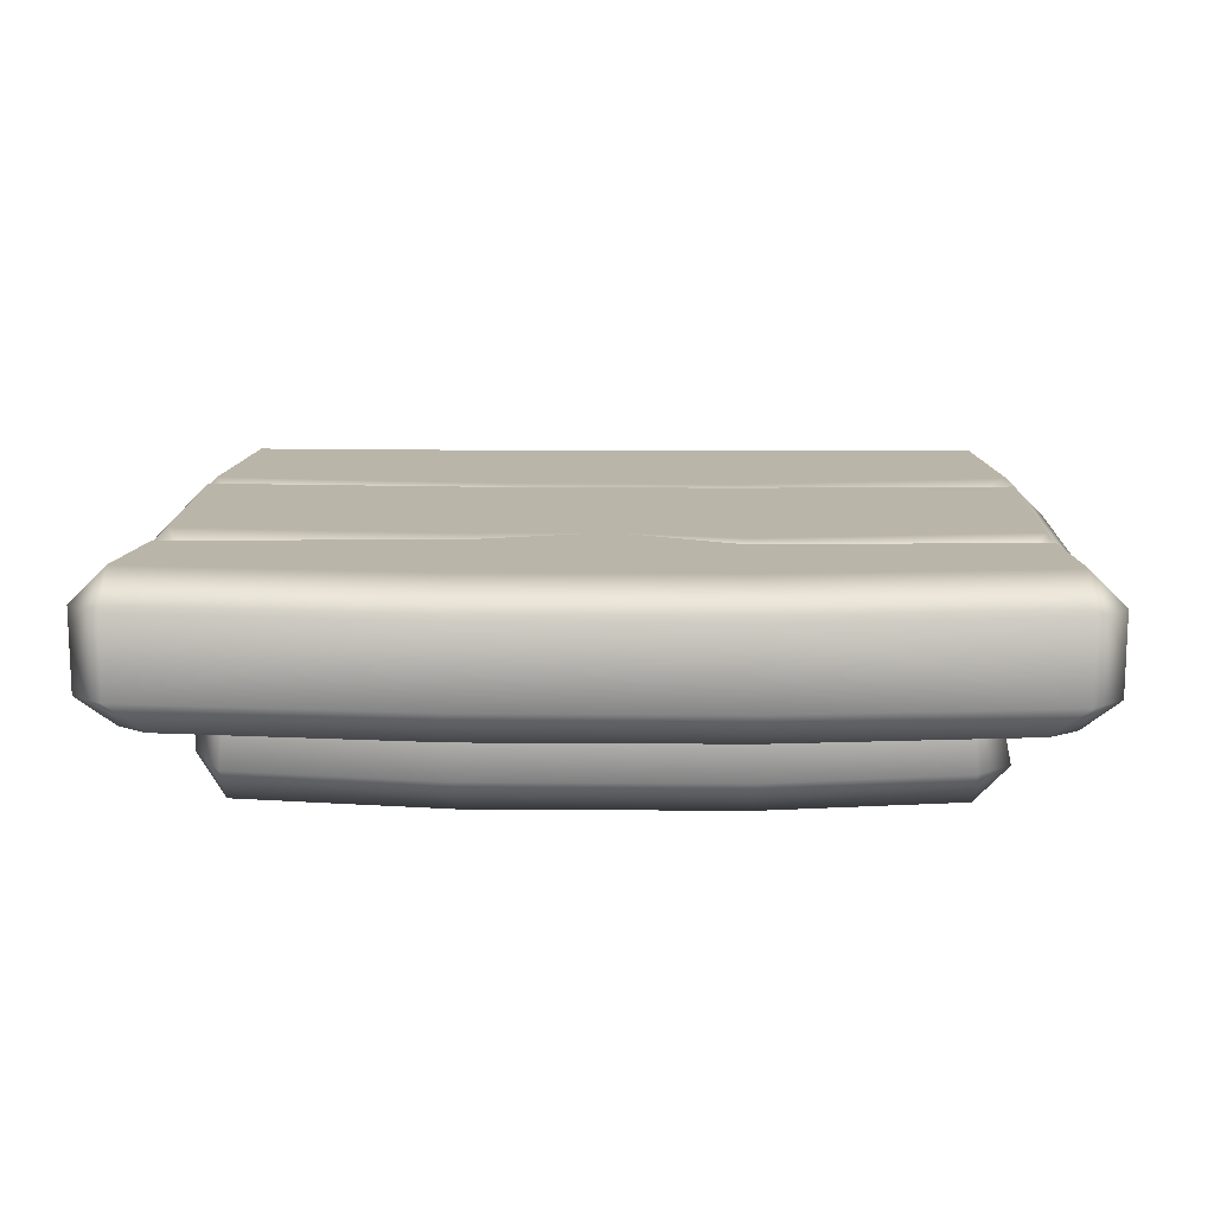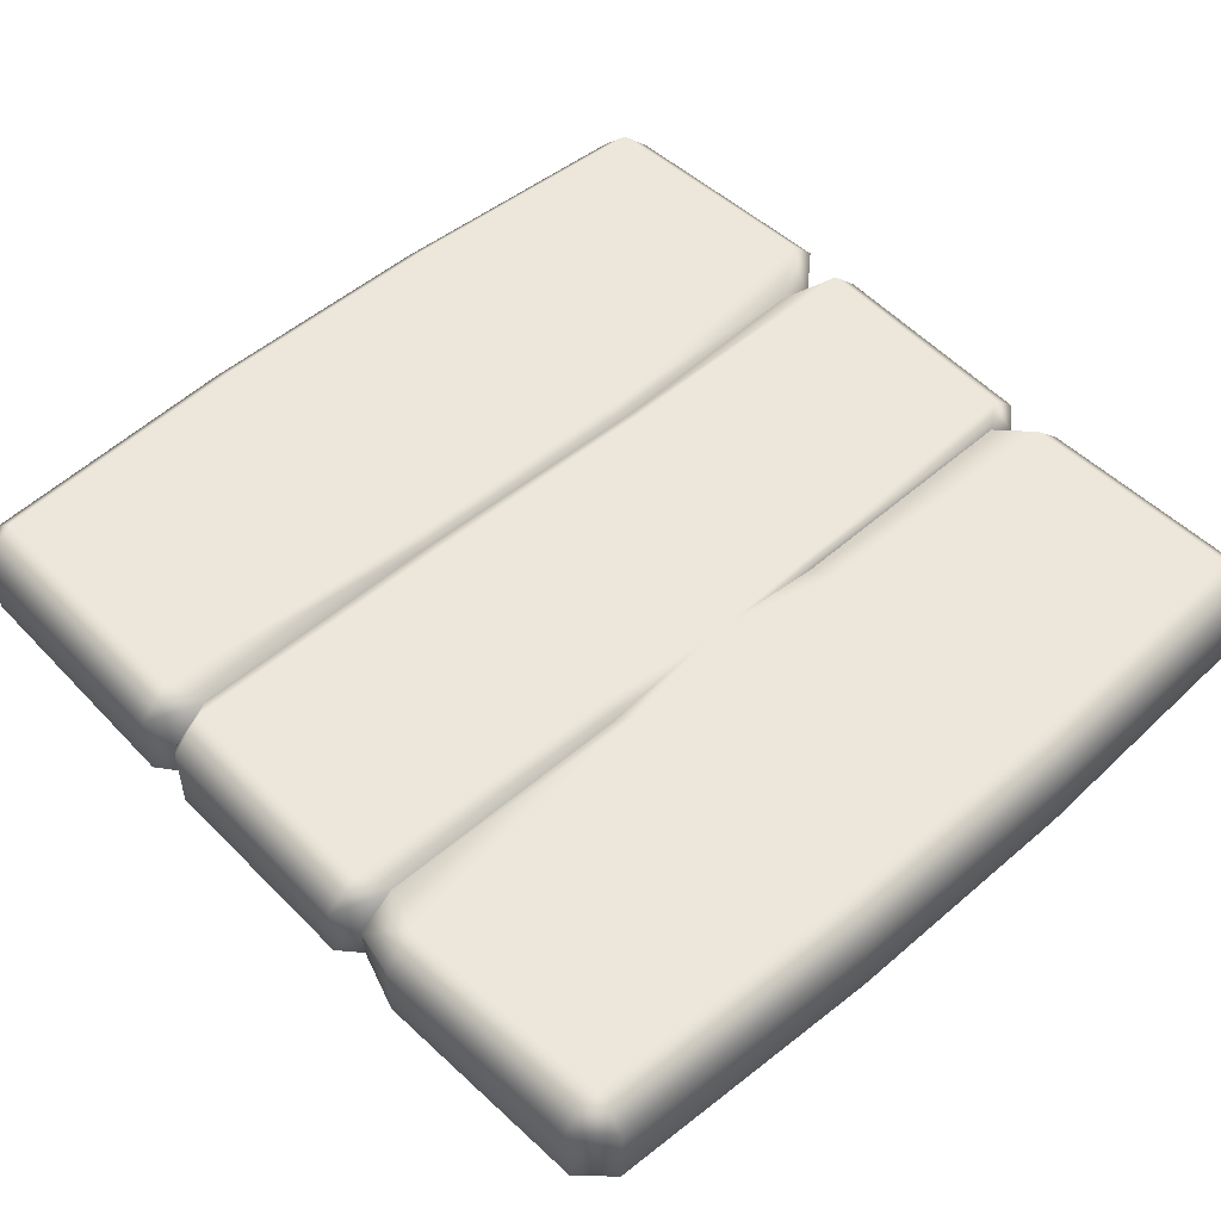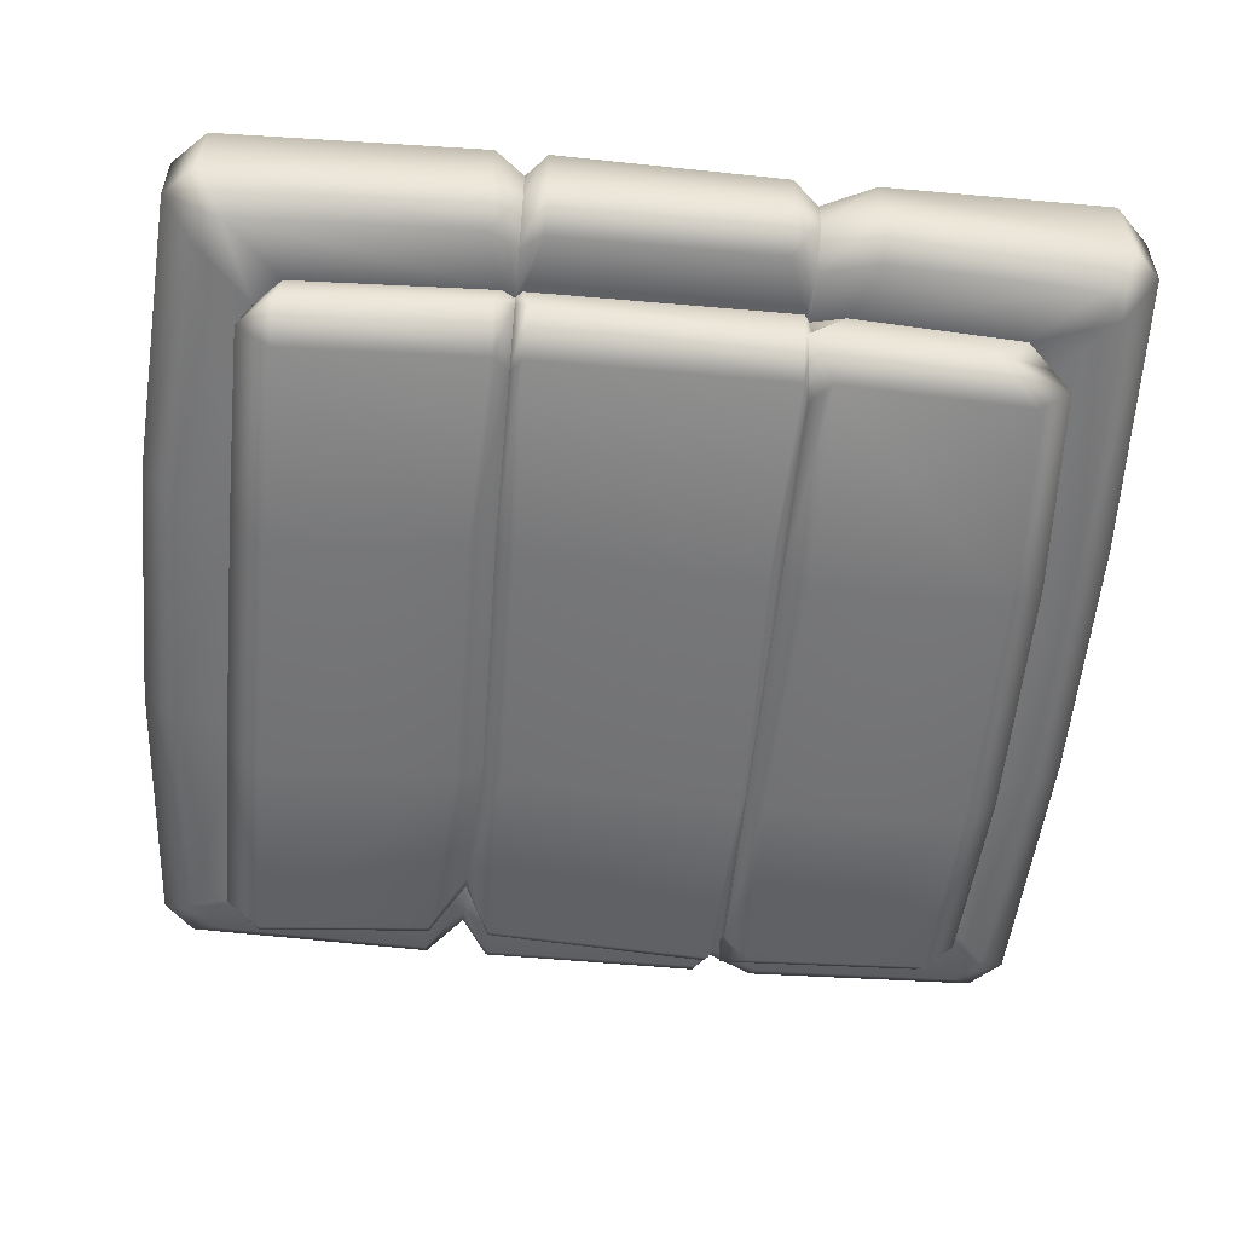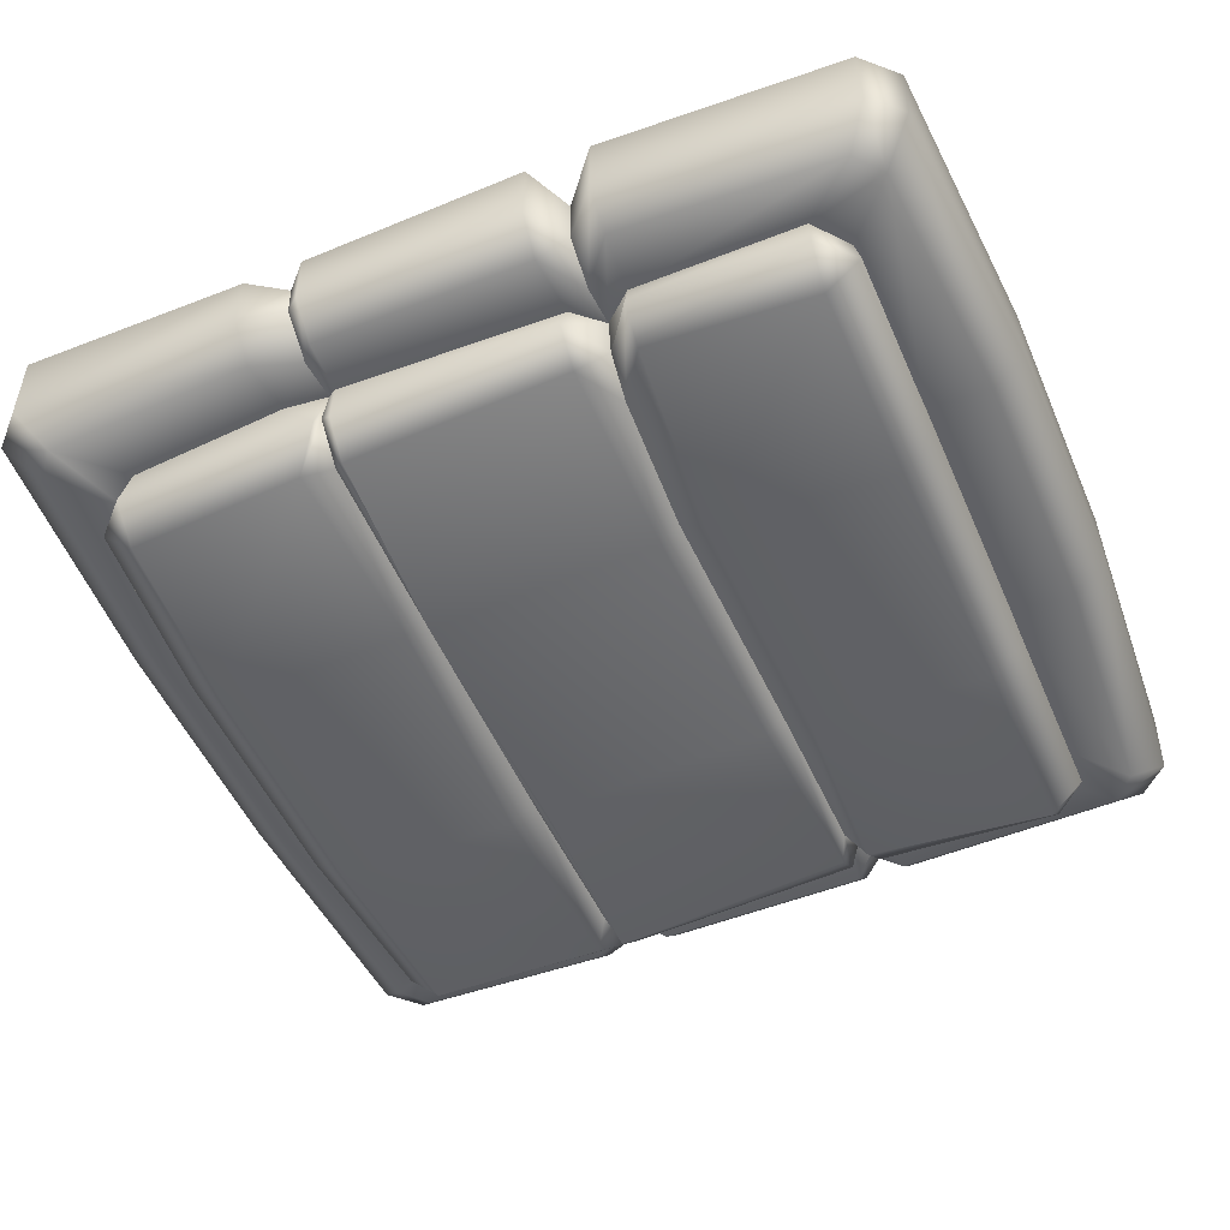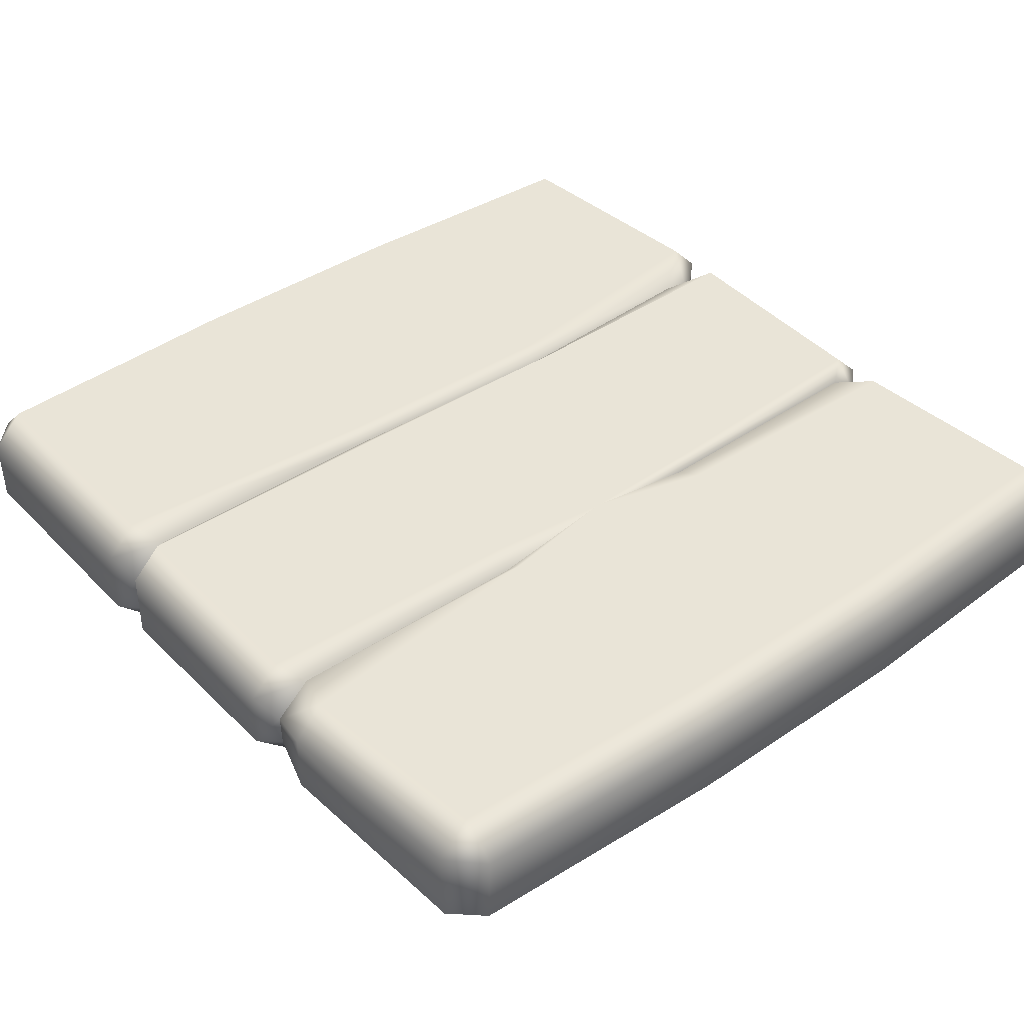
<metadata>
{"format":"obj","ext":"obj","renderer":"f3d","projection":"perspective","resolution":1024,"background":"white","views":[{"elev":10.8,"azim":1.2,"up":"+Y"},{"elev":52.0,"azim":-43.0,"up":"+Y"},{"elev":-56.4,"azim":-95.3,"up":"+Y"},{"elev":-50.8,"azim":113.0,"up":"+Y"},{"elev":40.1,"azim":-40.1,"up":"+Y"}]}
</metadata>
<code>
g m_dlc08_map_box_lid_02
v -0.803 0.1072 0.9017
v -0.6833 0.1154 0.7899
v -0.7394 0.1156 0.7336
v -0.8618 0.1073 0.8519
v -0.9299 0.175 0.906
v -0.8648 0.1762 0.9701
v -0.8626 0.3373 0.9729
v -0.9333 0.3378 0.9018
v -0.8617 0.4094 0.8998
v -0.946 0.3085 0.4291
v -0.9468 0.1778 0.4322
v -0.8775 0.375 0.4258
v -0.914 0.267 0.3154
v -0.8359 0.3349 0.3153
v -0.7499 0.1316 0.3831
v -0.8773 0.1114 0.4322
v -0.8365 0.1357 0.3152
v -0.9115 0.1955 0.3154
v -0.7261 0.1484 0.3149
v -0.2626 0.3678 0.354
v -0.2661 0.3278 0.3135
v 0.01321 0.3763 0.3162
v -0.2602 0.4023 0.9216
v 0.2836 0.4023 0.9219
v 0.2846 0.3294 0.9955
v 0.858 0.3373 0.9728
v 0.8568 0.4094 0.9
v 0.8612 0.1751 0.9697
v 0.9284 0.3378 0.9019
v 0.9253 0.176 0.905
v 0.285 0.1666 0.9949
v 0.7984 0.1071 0.9013
v 0.2847 0.09682 0.9207
v 0.2852 0.1111 0.8191
v 0.6786 0.1154 0.7899
v 0.8572 0.1074 0.8519
v 0.7347 0.1157 0.734
v 0.2833 0.3626 0.3753
v 0.8767 0.3726 0.3978
v 0.944 0.3073 0.4008
v 0.8378 0.3352 0.3077
v 0.9144 0.2667 0.3075
v 0.9448 0.1793 0.4033
v 0.8757 0.113 0.4038
v 0.9118 0.1975 0.3075
v 0.8287 0.1345 0.3077
v 0.7533 0.1291 0.3923
v 0.2877 0.3283 0.3091
v 0.7299 0.1527 0.3079
v -0.9333 0.3209 -0.8552
v -0.9303 0.176 -0.8574
v -0.8666 0.1751 -0.9222
v -0.8634 0.3212 -0.9252
v -0.862 0.3924 -0.8547
v -0.8622 0.1074 -0.8043
v -0.8035 0.107 -0.8537
v -0.6823 0.115 -0.7425
v -0.7394 0.1155 -0.6862
v -0.7467 0.1353 -0.2741
v -0.8762 0.1136 -0.3104
v -0.8355 0.1362 -0.2485
v -0.7256 0.1486 -0.2488
v -0.9439 0.3311 -0.3088
v -0.8762 0.3977 -0.3086
v -0.9446 0.1793 -0.3104
v -0.8327 0.3595 -0.2485
v -0.9144 0.2894 -0.2484
v -0.9117 0.1973 -0.2484
v -0.2634 0.1115 -0.7532
v -0.2644 0.09686 -0.8874
v 0.2822 0.09692 -0.8874
v 0.2816 0.1115 -0.7534
v 0.7987 0.1071 -0.854
v 0.8606 0.1762 -0.9225
v 0.2828 0.1672 -0.9612
v 0.8586 0.3212 -0.9253
v 0.925 0.175 -0.8589
v 0.9283 0.3209 -0.8557
v 0.2824 0.3133 -0.9619
v 0.8571 0.3924 -0.8548
v 0.2811 0.3851 -0.8907
v 0.6752 0.1169 -0.746
v 0.7515 0.1141 -0.6866
v 0.8569 0.1073 -0.8047
v 0.7453 0.1217 -0.3257
v 0.8766 0.1133 -0.3363
v 0.9441 0.18 -0.3337
v 0.944 0.3299 -0.3331
v 0.8781 0.3972 -0.3342
v 0.2817 0.3916 -0.2621
v 0.672 0.1549 -0.2556
v 0.7698 0.1327 -0.2559
v 0.8551 0.1899 -0.2562
v 0.8578 0.2969 -0.2562
v 0.7746 0.3598 -0.2546
v 0.2821 0.3509 -0.2398
v -0.2634 0.3851 -0.891
v -0.2647 0.3133 -0.9621
v -0.2651 0.1666 -0.9614
v -0.262 0.3916 -0.2725
v -0.2616 0.3587 -0.2498
v -0.7394 0.1155 -0.6862
v -0.7595 0.01241 -0.6926
v -0.6892 0.01504 -0.7641
v -0.6823 0.115 -0.7425
v -0.6881 -0.0579 -0.6902
v -0.7675 0.04354 -0.2875
v -0.7467 0.1353 -0.2741
v -0.6846 -0.01962 -0.2845
v -0.7256 0.1486 -0.2488
v -0.7448 0.08512 -0.2487
v -0.6414 0.01453 -0.2489
v -0.2628 -0.03436 -0.3041
v -0.2615 0.00378 -0.2497
v 0.2833 -0.03518 -0.2948
v 0.2841 0.003434 -0.2396
v 0.705 -0.02037 -0.3291
v 0.7042 -0.05733 -0.69
v 0.282 -0.07093 -0.6926
v 0.7028 0.01601 -0.7648
v 0.2814 0.001933 -0.7673
v 0.6752 0.1169 -0.746
v 0.7744 0.0144 -0.6935
v 0.7515 0.1141 -0.6866
v 0.2816 0.1115 -0.7534
v 0.7692 0.04545 -0.3292
v 0.7453 0.1217 -0.3257
v 0.5808 0.01476 -0.2528
v 0.6597 0.07243 -0.2556
v 0.672 0.1549 -0.2556
v -0.2636 -0.07092 -0.6925
v -0.2632 0.00193 -0.7671
v -0.2634 0.1115 -0.7532
v 0.7347 0.1157 0.734
v 0.7549 0.01483 0.7418
v 0.6858 0.01508 0.8109
v 0.6786 0.1154 0.7899
v 0.2853 0.002068 0.8334
v 0.6848 -0.05632 0.7378
v 0.2848 -0.06975 0.7564
v 0.2852 0.1111 0.8191
v 0.7715 0.01324 0.3079
v 0.7533 0.1291 0.3923
v 0.705 -0.05155 0.3629
v 0.7455 0.05794 0.3079
v 0.672 -0.01056 0.308
v 0.2835 -0.06328 0.3441
v 0.7299 0.1527 0.3079
v 0.2843 -0.02567 0.3092
v -0.262 0.1111 0.8193
v -0.2622 0.002074 0.8336
v -0.2618 -0.06975 0.7566
v -0.2619 -0.06441 0.3642
v -0.2618 -0.02618 0.3134
v -0.6833 0.1154 0.7899
v -0.6905 0.01506 0.8109
v -0.7599 0.01481 0.6604
v -0.7394 0.1156 0.7336
v -0.6897 -0.05635 0.7377
v -0.7693 0.01497 0.2987
v -0.7028 -0.04994 0.3529
v -0.6437 -0.01538 0.3148
v -0.7462 0.05971 0.3148
v -0.7499 0.1316 0.3831
v -0.7261 0.1484 0.3149
v -0.9455 0.3087 0.2636
v -0.877 0.3753 0.2654
v -0.8359 0.3349 0.3153
v -0.914 0.267 0.3154
v -0.8761 0.3981 -0.2051
v -0.9437 0.3313 -0.2055
v -0.9465 0.178 0.2612
v -0.9443 0.1794 -0.2044
v -0.877 0.1115 0.2605
v -0.8761 0.1137 -0.2042
v -0.7497 0.1322 0.3019
v -0.7467 0.136 -0.236
v -0.7256 0.1486 -0.2488
v -0.8355 0.1362 -0.2485
v -0.9115 0.1955 0.3154
v -0.8365 0.1357 0.3152
v -0.7261 0.1484 0.3149
v -0.9144 0.2894 -0.2484
v -0.8327 0.3595 -0.2485
v -0.9117 0.1973 -0.2484
v -0.2614 0.3918 -0.2073
v -0.2616 0.3587 -0.2498
v 0.2815 0.3927 -0.1967
v 0.2821 0.3509 -0.2398
v 0.8773 0.3976 -0.1968
v 0.8764 0.3727 0.2763
v 0.9434 0.3302 -0.1987
v 0.9435 0.3074 0.2742
v 0.9144 0.2667 0.3075
v 0.8378 0.3352 0.3077
v 0.2836 0.363 0.2976
v 0.9435 0.1803 -0.1984
v 0.9443 0.1794 0.2723
v 0.8763 0.1134 -0.1954
v 0.8754 0.1131 0.2716
v 0.8287 0.1345 0.3077
v 0.9118 0.1975 0.3075
v 0.7452 0.1216 -0.2032
v 0.7533 0.1302 0.2824
v 0.2877 0.3283 0.3091
v 0.7299 0.1527 0.3079
v 0.7698 0.1327 -0.2559
v 0.672 0.1549 -0.2556
v 0.8551 0.1899 -0.2562
v 0.8578 0.2969 -0.2562
v 0.7746 0.3598 -0.2546
v 0.01321 0.3763 0.3162
v -0.2624 0.3682 0.28
v -0.2661 0.3278 0.3135
v 0.7708 0.01275 0.2732
v 0.7045 -0.05228 0.2743
v 0.672 -0.01056 0.308
v 0.7455 0.05794 0.3079
v 0.7046 -0.02092 -0.1997
v 0.7693 0.04505 -0.2
v 0.2838 -0.06436 0.2941
v 0.2826 -0.03678 -0.1999
v 0.7533 0.1302 0.2824
v 0.7452 0.1216 -0.2032
v 0.7299 0.1527 0.3079
v 0.2843 -0.02567 0.3092
v 0.5808 0.01476 -0.2528
v 0.2841 0.003434 -0.2396
v 0.6597 0.07243 -0.2556
v 0.672 0.1549 -0.2556
v -0.2618 -0.02618 0.3134
v -0.2616 -0.06537 0.2818
v -0.2622 -0.03469 -0.2119
v -0.2615 0.00378 -0.2497
v -0.6437 -0.01538 0.3148
v -0.7008 -0.0516 0.2956
v -0.7462 0.05971 0.3148
v -0.7677 0.01256 0.2928
v -0.7669 0.0432 -0.2246
v -0.6845 -0.02003 -0.2264
v -0.7467 0.136 -0.236
v -0.7497 0.1322 0.3019
v -0.7261 0.1484 0.3149
v -0.7448 0.08512 -0.2487
v -0.7256 0.1486 -0.2488
v -0.6414 0.01453 -0.2489
v -0.262 0.1111 0.8193
v -0.2612 0.09688 0.9208
v -0.2614 0.1672 0.9947
v -0.2609 0.3295 0.9953
g m_dlc08_map_box_lid_02_0
f 3 2 1
f 4 3 1
f 5 4 1
f 6 5 1
f 6 7 5
f 7 8 5
f 7 9 8
f 5 8 10
f 11 5 10
f 5 11 4
f 12 10 8
f 9 12 8
f 10 12 13
f 12 14 13
f 15 3 4
f 16 15 4
f 11 16 4
f 17 16 11
f 18 17 11
f 10 13 18
f 11 10 18
f 16 17 19
f 15 16 19
f 12 20 14
f 20 12 9
f 20 21 14
f 20 22 21
f 23 20 9
f 22 20 23
f 22 23 24
f 24 23 25
f 25 26 24
f 26 27 24
f 28 26 25
f 29 26 28
f 26 29 27
f 30 29 28
f 31 28 25
f 32 28 31
f 33 32 31
f 33 34 32
f 34 35 32
f 32 35 36
f 28 32 36
f 30 28 36
f 35 37 36
f 24 27 38
f 27 39 38
f 40 39 27
f 29 40 27
f 40 29 30
f 39 40 41
f 40 42 41
f 43 40 30
f 40 43 42
f 44 43 30
f 36 44 30
f 43 44 45
f 43 45 42
f 44 46 45
f 36 37 47
f 44 36 47
f 44 47 46
f 39 41 48
f 38 39 48
f 47 49 46
f 38 48 22
f 38 22 24
f 52 51 50
f 53 52 50
f 54 53 50
f 51 52 55
f 52 56 55
f 56 57 55
f 57 58 55
f 55 58 59
f 60 55 59
f 51 55 60
f 60 59 61
f 59 62 61
f 54 50 63
f 63 50 51
f 64 54 63
f 65 63 51
f 65 51 60
f 64 63 66
f 63 67 66
f 63 65 67
f 65 68 67
f 68 65 60
f 61 68 60
f 69 57 56
f 70 69 56
f 69 70 71
f 72 69 71
f 71 73 72
f 74 73 71
f 75 74 71
f 71 70 75
f 76 74 75
f 77 74 76
f 74 77 73
f 78 77 76
f 79 76 75
f 80 76 79
f 80 78 76
f 81 80 79
f 73 82 72
f 83 82 73
f 84 83 73
f 77 84 73
f 85 83 84
f 86 85 84
f 84 77 87
f 86 84 87
f 77 78 88
f 87 77 88
f 78 80 89
f 88 78 89
f 89 80 81
f 90 89 81
f 85 86 91
f 86 92 91
f 86 87 92
f 87 93 92
f 87 88 93
f 88 94 93
f 88 89 94
f 89 95 94
f 89 90 95
f 90 96 95
f 81 97 90
f 98 97 81
f 79 98 81
f 99 98 79
f 75 99 79
f 70 99 75
f 97 100 90
f 90 100 96
f 100 101 96
f 99 70 56
f 52 99 56
f 99 52 53
f 98 99 53
f 97 98 53
f 54 97 53
f 97 54 64
f 100 97 64
f 100 64 101
f 64 66 101
f 104 103 102
f 105 104 102
f 104 106 103
f 102 103 107
f 108 102 107
f 109 107 103
f 106 109 103
f 108 107 110
f 107 111 110
f 107 109 111
f 109 112 111
f 109 113 112
f 113 109 106
f 113 114 112
f 114 113 115
f 116 114 115
f 115 117 116
f 118 117 115
f 119 118 115
f 115 113 119
f 120 118 119
f 121 120 119
f 122 120 121
f 123 120 122
f 120 123 118
f 124 123 122
f 125 122 121
f 126 117 118
f 123 126 118
f 126 123 124
f 127 126 124
f 117 128 116
f 117 126 128
f 126 129 128
f 126 127 129
f 127 130 129
f 119 131 121
f 113 131 119
f 131 132 121
f 121 132 125
f 132 133 125
f 131 113 106
f 132 131 106
f 104 132 106
f 132 104 105
f 133 132 105
f 136 135 134
f 137 136 134
f 138 136 137
f 136 138 139
f 135 136 139
f 138 140 139
f 141 138 137
f 134 135 142
f 143 134 142
f 135 139 144
f 142 135 144
f 144 139 140
f 142 144 145
f 144 146 145
f 147 144 140
f 144 147 146
f 142 145 148
f 143 142 148
f 147 149 146
f 141 150 138
f 150 151 138
f 138 151 140
f 151 152 140
f 140 152 147
f 152 153 147
f 147 153 149
f 153 154 149
f 150 155 151
f 155 156 151
f 151 156 152
f 157 156 155
f 158 157 155
f 156 157 159
f 156 159 152
f 159 157 160
f 160 157 158
f 161 159 160
f 152 159 161
f 153 152 161
f 153 161 154
f 161 160 162
f 161 162 154
f 160 163 162
f 164 160 158
f 160 164 163
f 164 165 163
f 168 167 166
f 169 168 166
f 167 170 166
f 170 171 166
f 172 166 171
f 169 166 172
f 173 172 171
f 172 173 174
f 173 175 174
f 174 175 176
f 175 177 176
f 178 177 175
f 179 178 175
f 175 173 179
f 172 174 180
f 180 169 172
f 174 181 180
f 181 174 176
f 182 181 176
f 183 171 170
f 184 183 170
f 185 173 171
f 183 185 171
f 173 185 179
f 184 170 186
f 187 184 186
f 187 186 188
f 189 187 188
f 189 188 190
f 191 190 188
f 192 190 191
f 193 192 191
f 194 193 191
f 195 194 191
f 196 191 188
f 195 191 196
f 197 192 193
f 198 197 193
f 199 197 198
f 200 199 198
f 201 200 198
f 202 201 198
f 202 198 193
f 194 202 193
f 199 200 203
f 200 204 203
f 205 195 196
f 206 204 200
f 201 206 200
f 207 199 203
f 208 207 203
f 209 197 199
f 207 209 199
f 209 210 197
f 210 192 197
f 210 211 192
f 211 190 192
f 211 189 190
f 205 196 212
f 196 188 212
f 188 186 212
f 186 213 212
f 214 212 213
f 213 186 167
f 214 213 167
f 186 170 167
f 168 214 167
f 217 216 215
f 218 217 215
f 215 216 219
f 220 215 219
f 219 216 221
f 222 219 221
f 223 215 220
f 218 215 223
f 224 223 220
f 225 218 223
f 226 221 216
f 217 226 216
f 227 219 222
f 228 227 222
f 229 220 219
f 227 229 219
f 230 224 220
f 229 230 220
f 226 231 221
f 231 232 221
f 221 232 222
f 232 233 222
f 222 233 228
f 233 234 228
f 231 235 232
f 235 236 232
f 235 237 236
f 237 238 236
f 236 238 239
f 240 236 239
f 232 236 240
f 233 232 240
f 234 233 240
f 241 239 238
f 242 241 238
f 243 242 238
f 237 243 238
f 244 239 241
f 245 244 241
f 246 240 239
f 244 246 239
f 246 234 240
f 248 247 34
f 33 248 34
f 249 248 33
f 31 249 33
f 250 249 31
f 25 250 31
f 23 250 25
f 248 1 247
f 1 2 247
f 250 23 9
f 7 250 9
f 250 7 6
f 249 250 6
f 248 249 6
f 1 248 6

</code>
